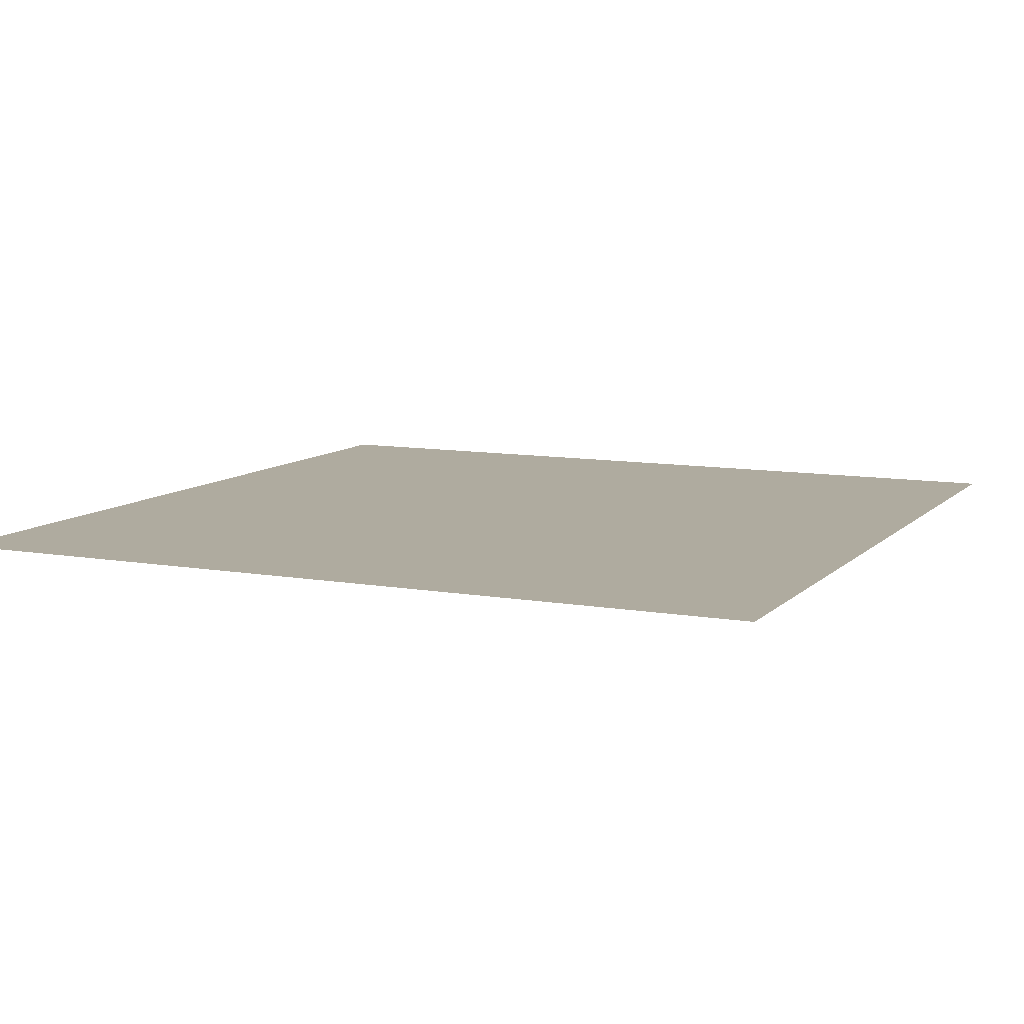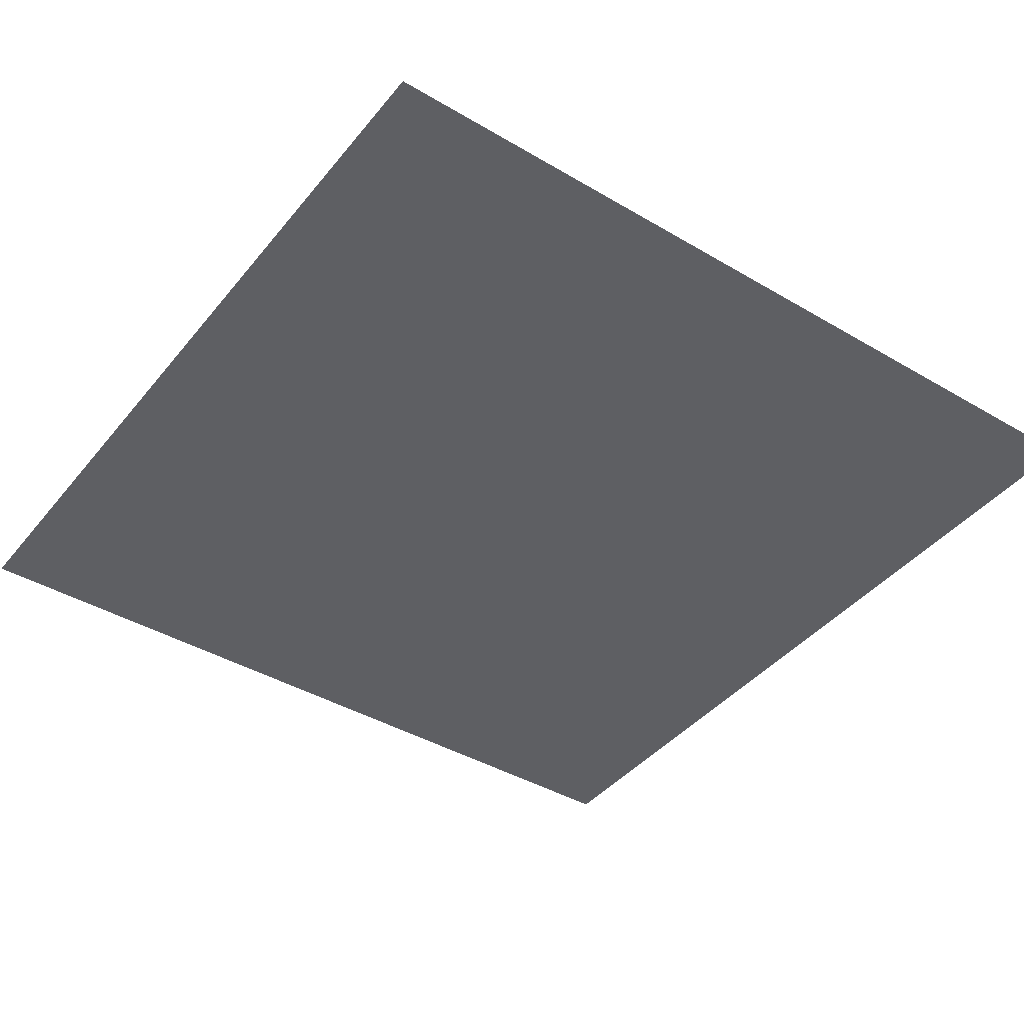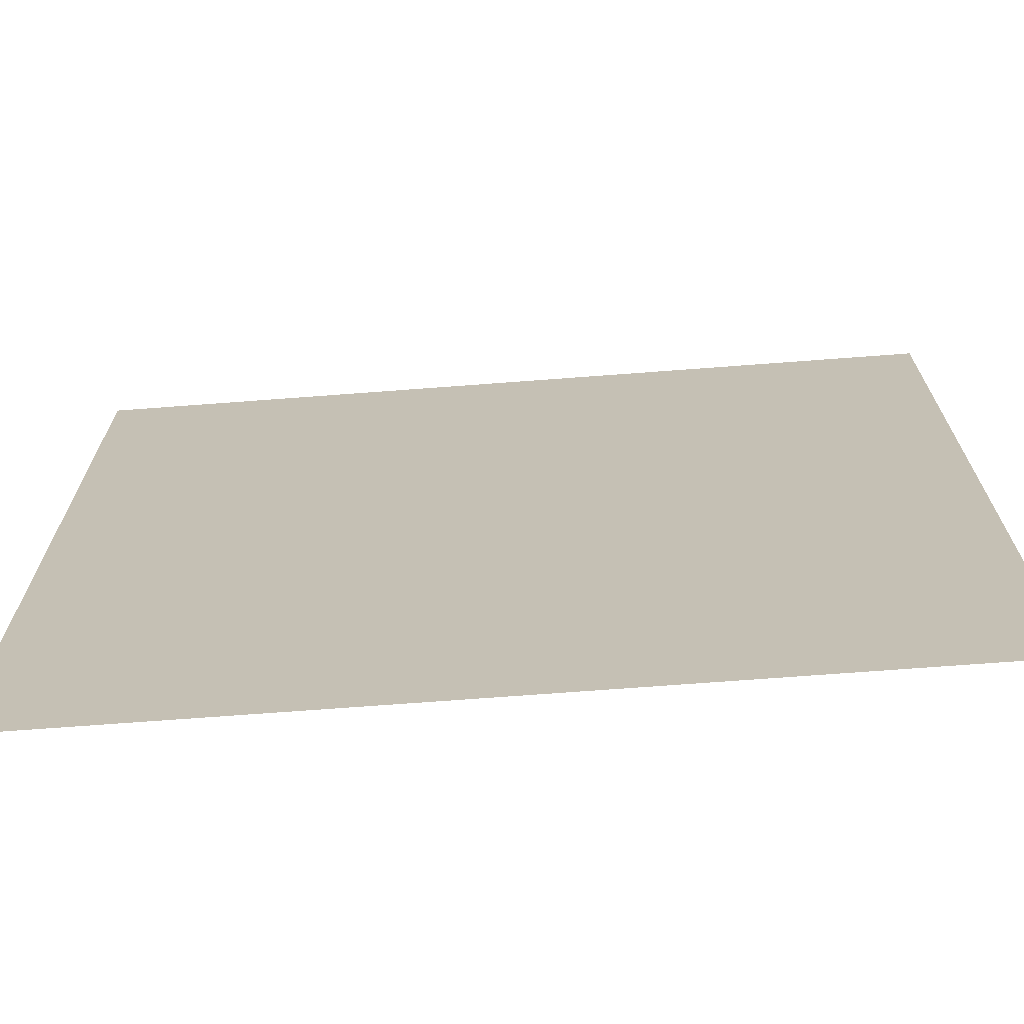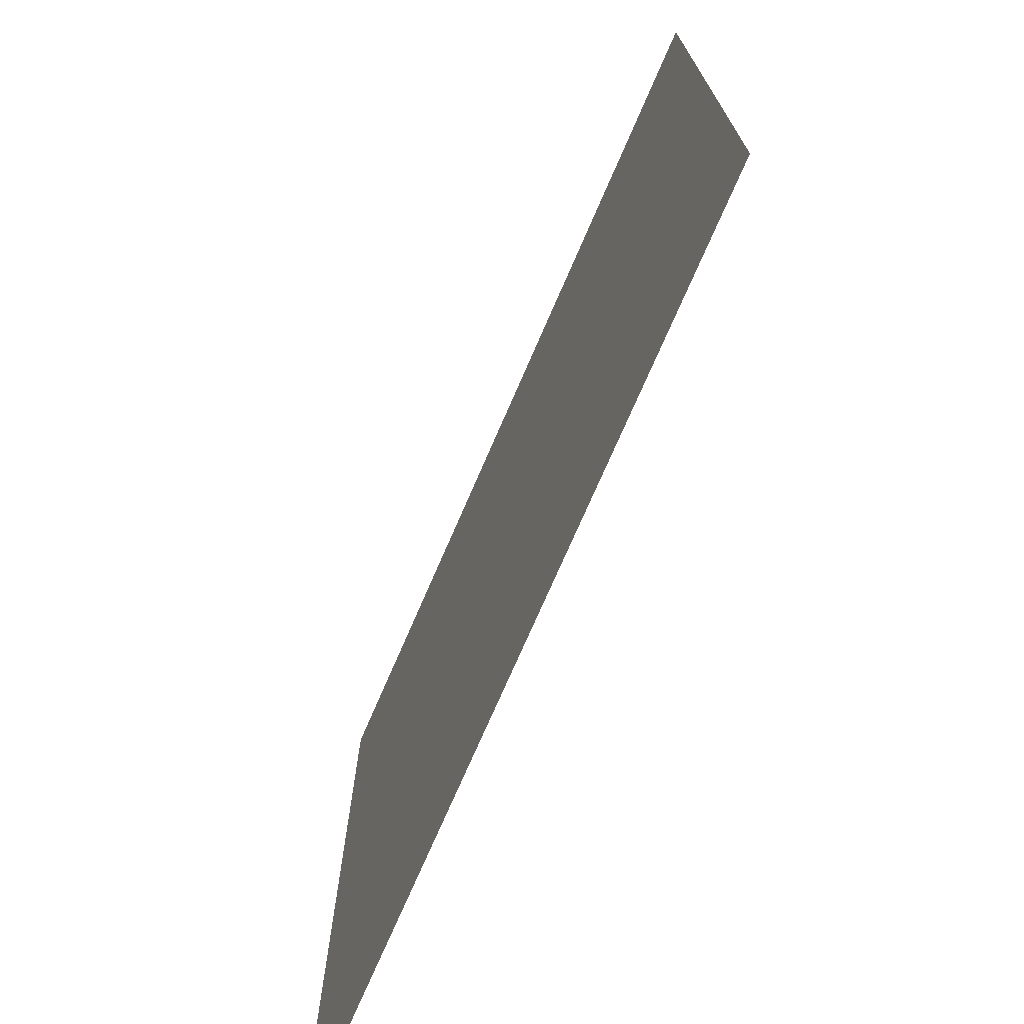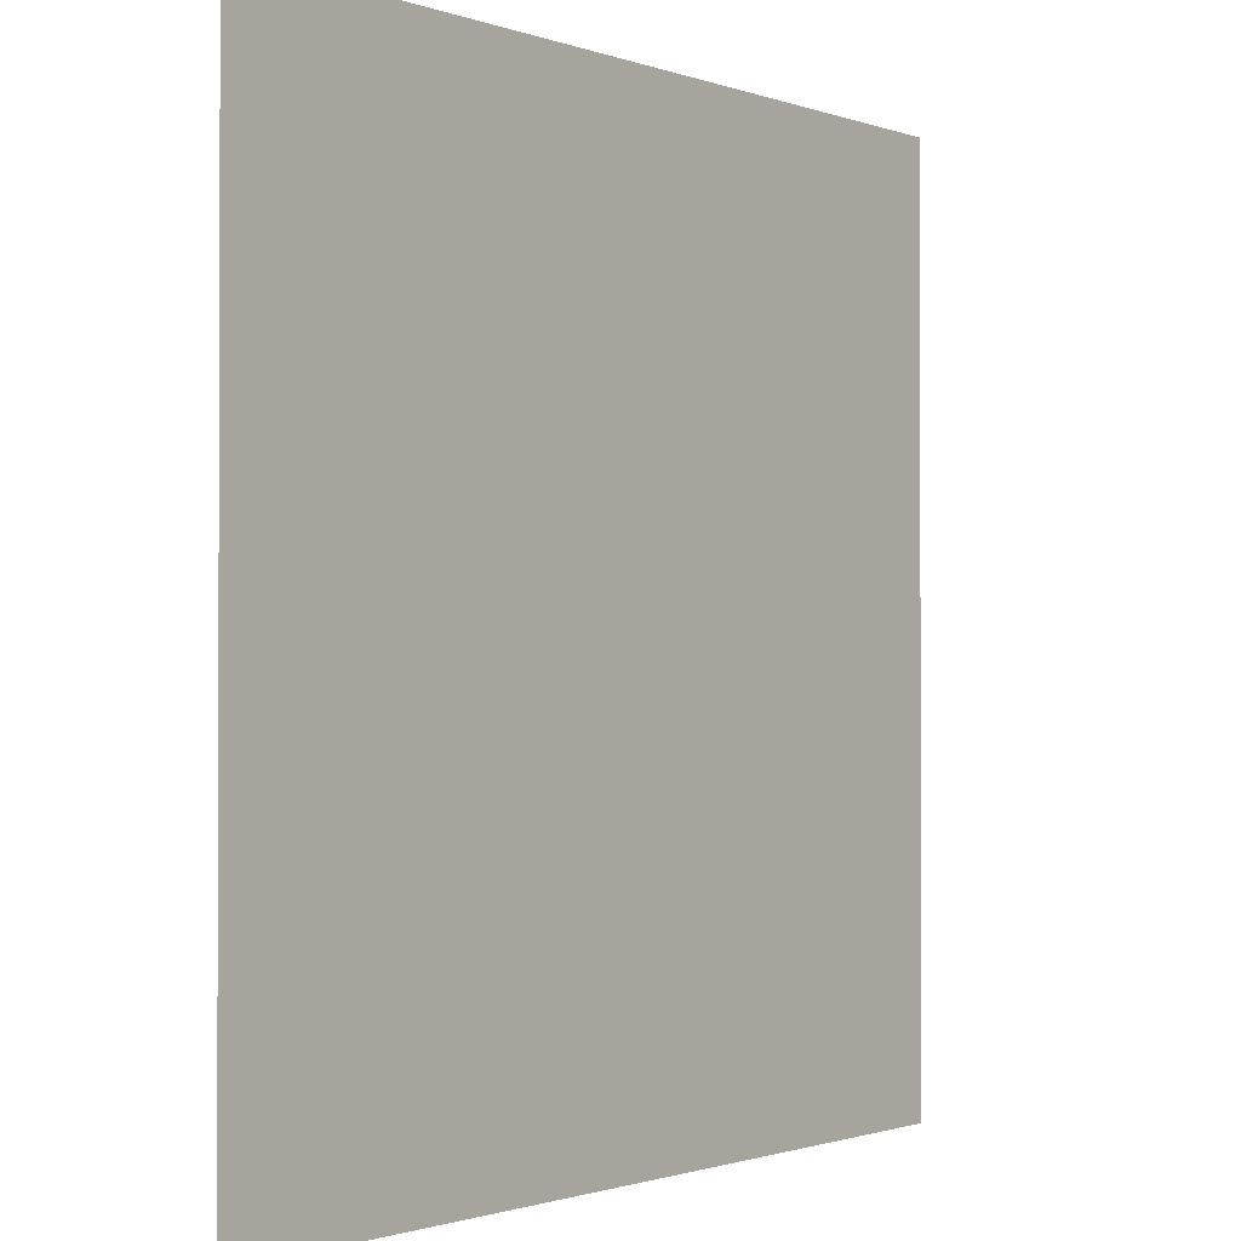
<metadata>
{"format":"obj","ext":"obj","renderer":"f3d","projection":"perspective","resolution":1024,"background":"white","views":[{"elev":9.6,"azim":-65.2,"up":"+Z"},{"elev":-41.4,"azim":54.5,"up":"+Z"},{"elev":-70.9,"azim":4.3,"up":"+Y"},{"elev":-73.6,"azim":66.6,"up":"+Y"},{"elev":-1.2,"azim":127.5,"up":"+Y"}]}
</metadata>
<code>
v -0.5 -0.5 -1.11e-16
v -0.5 0.5 1.11e-16
v 0.5 0.5 1.11e-16
v 0.5 -0.5 -1.11e-16
g bust_a_move_hole
f 1 2 3 4

</code>
